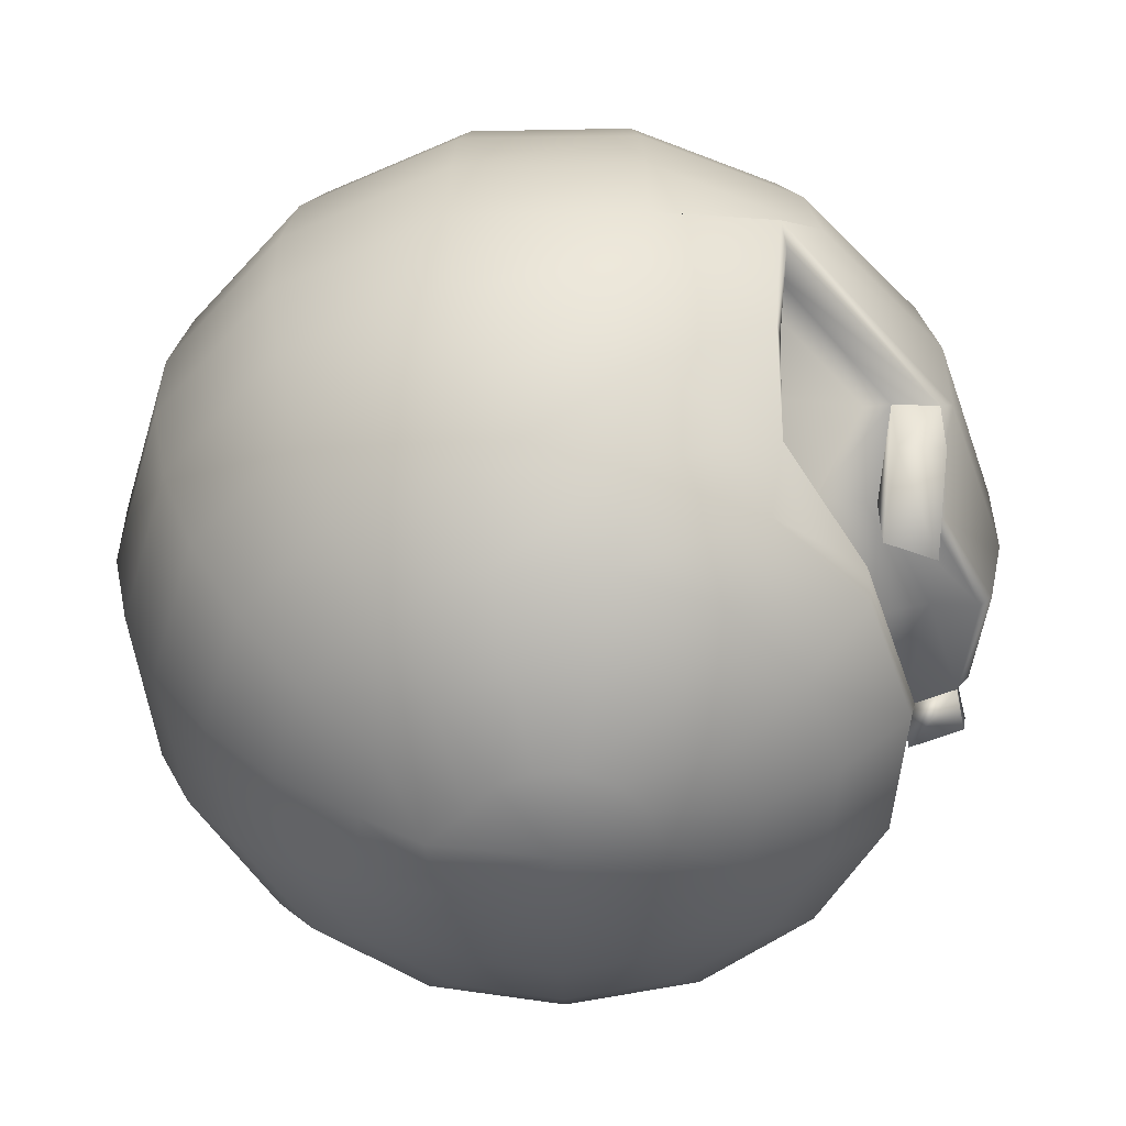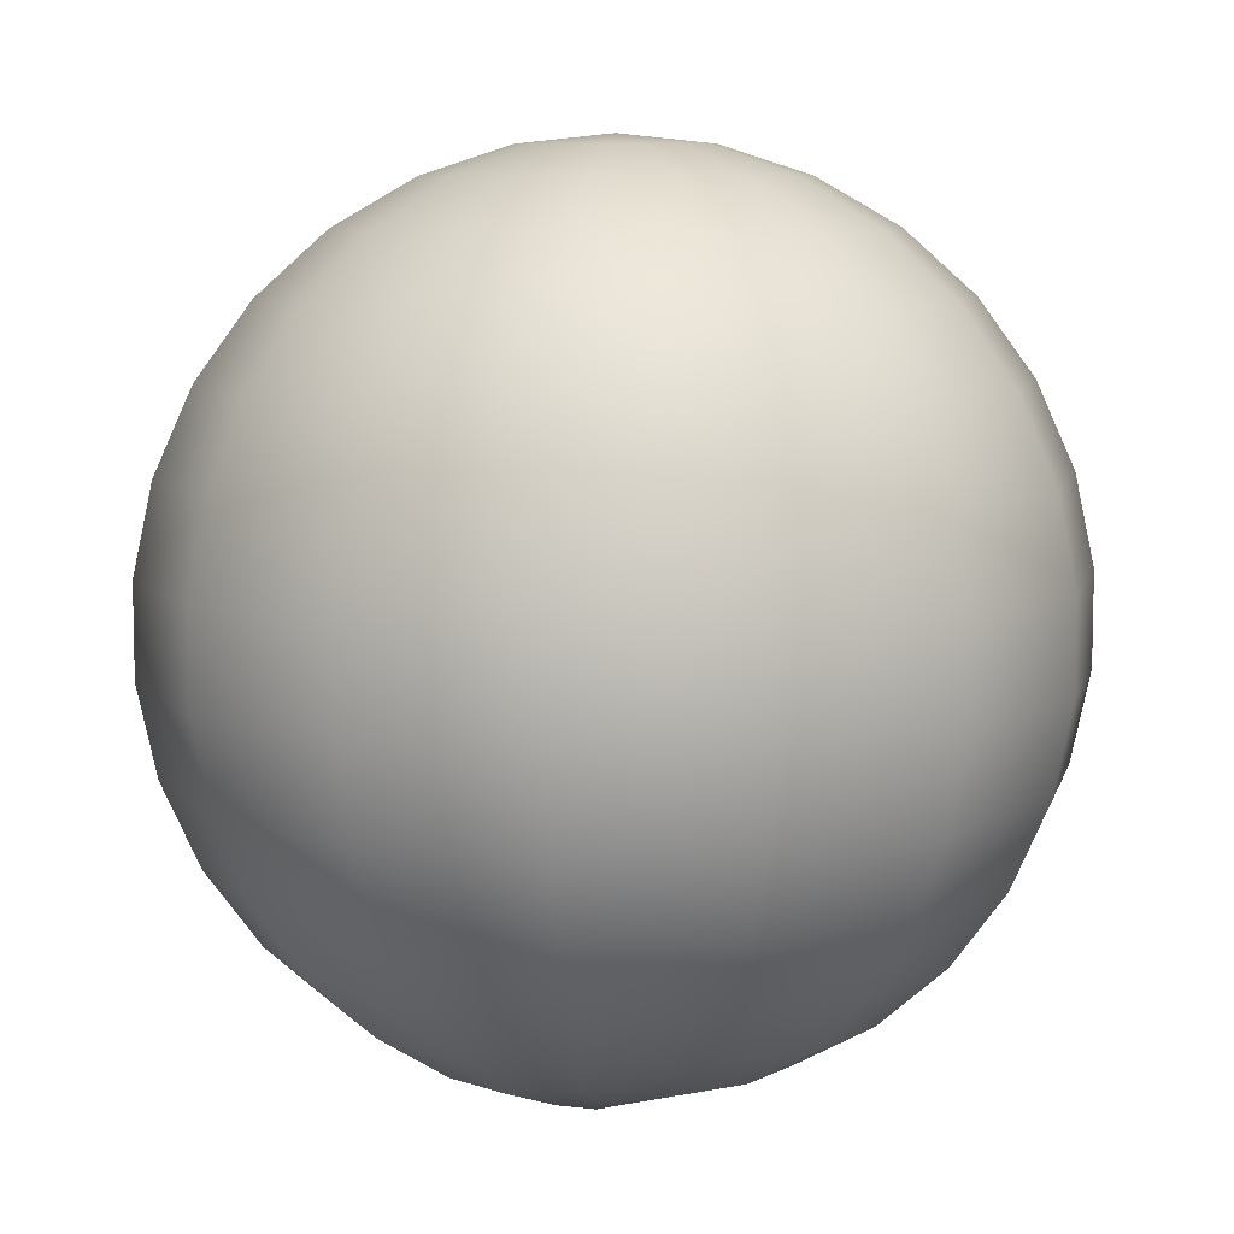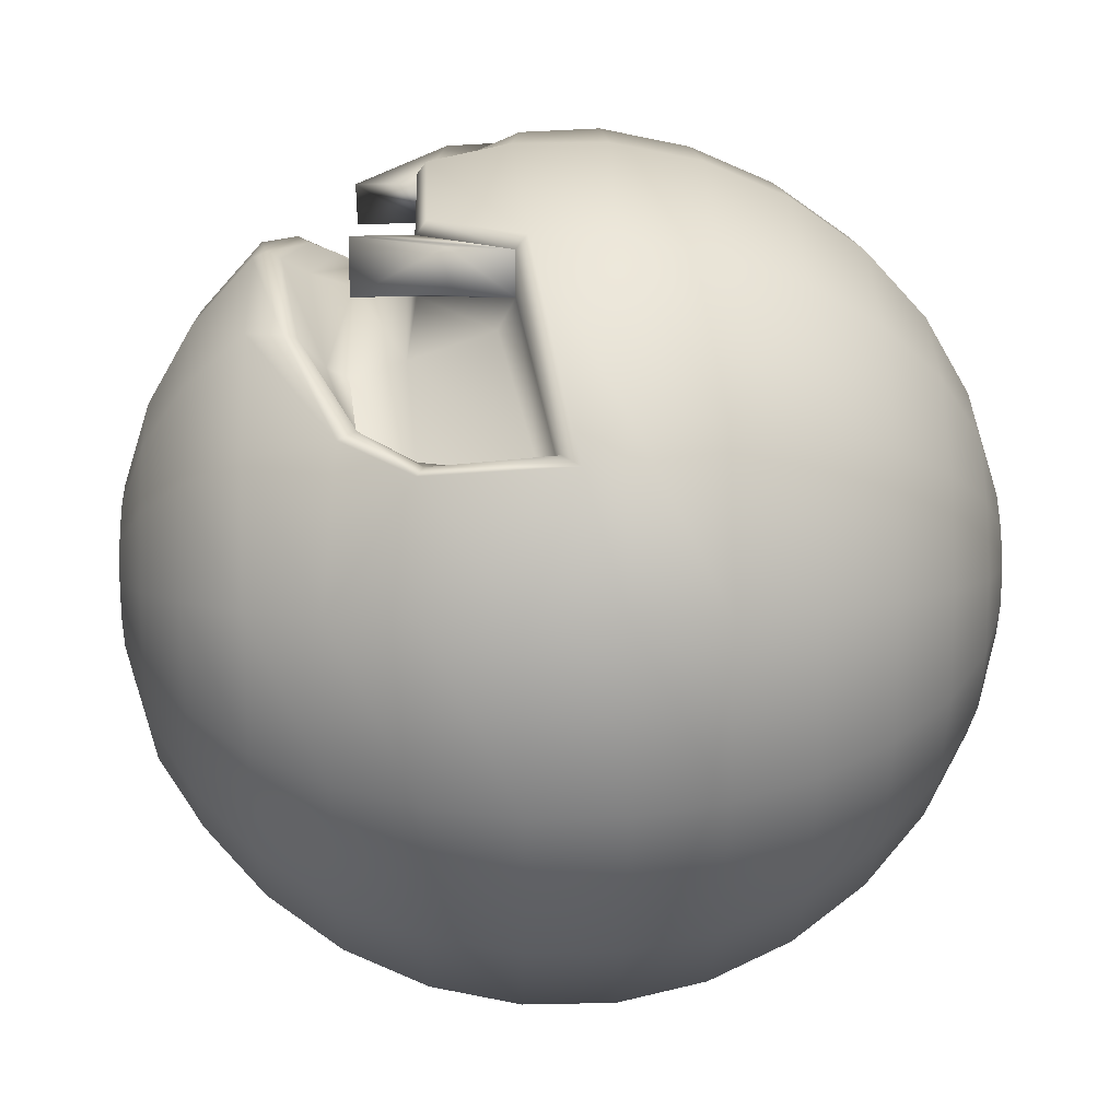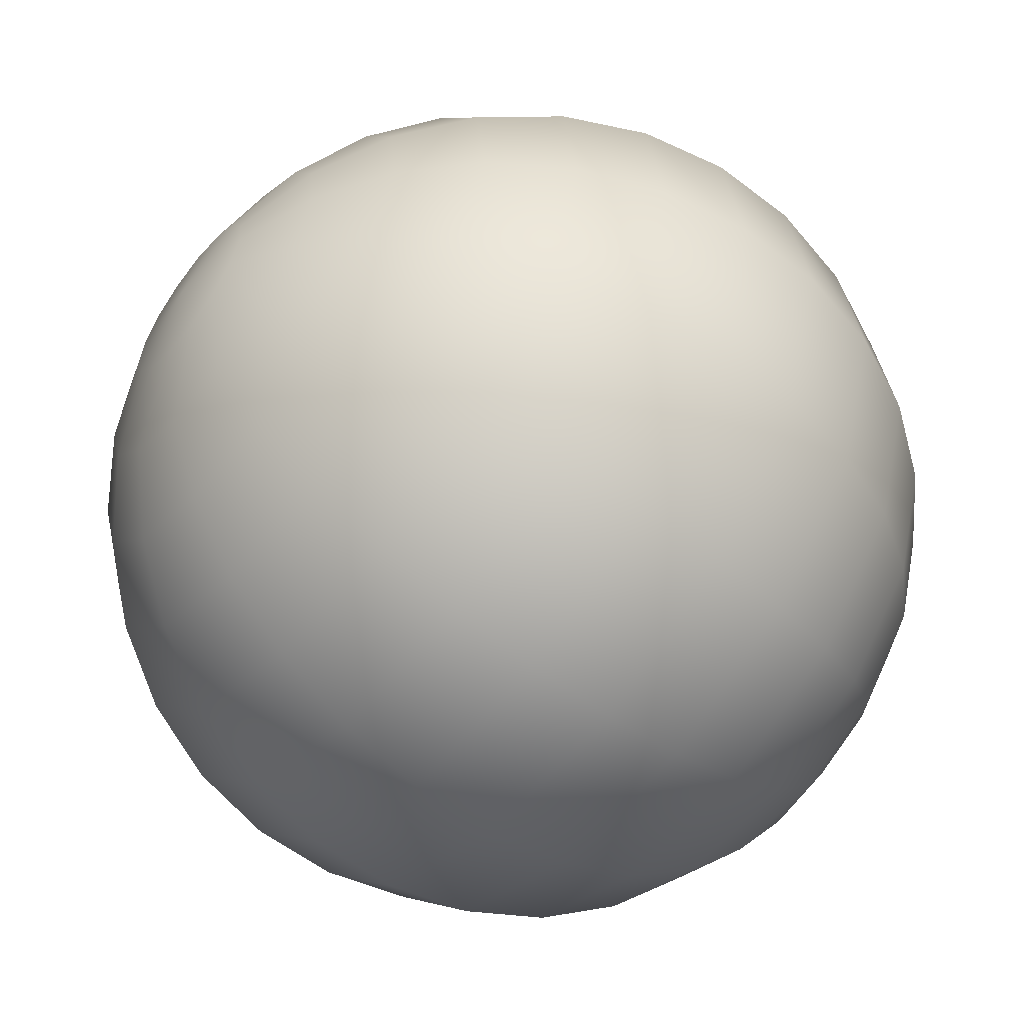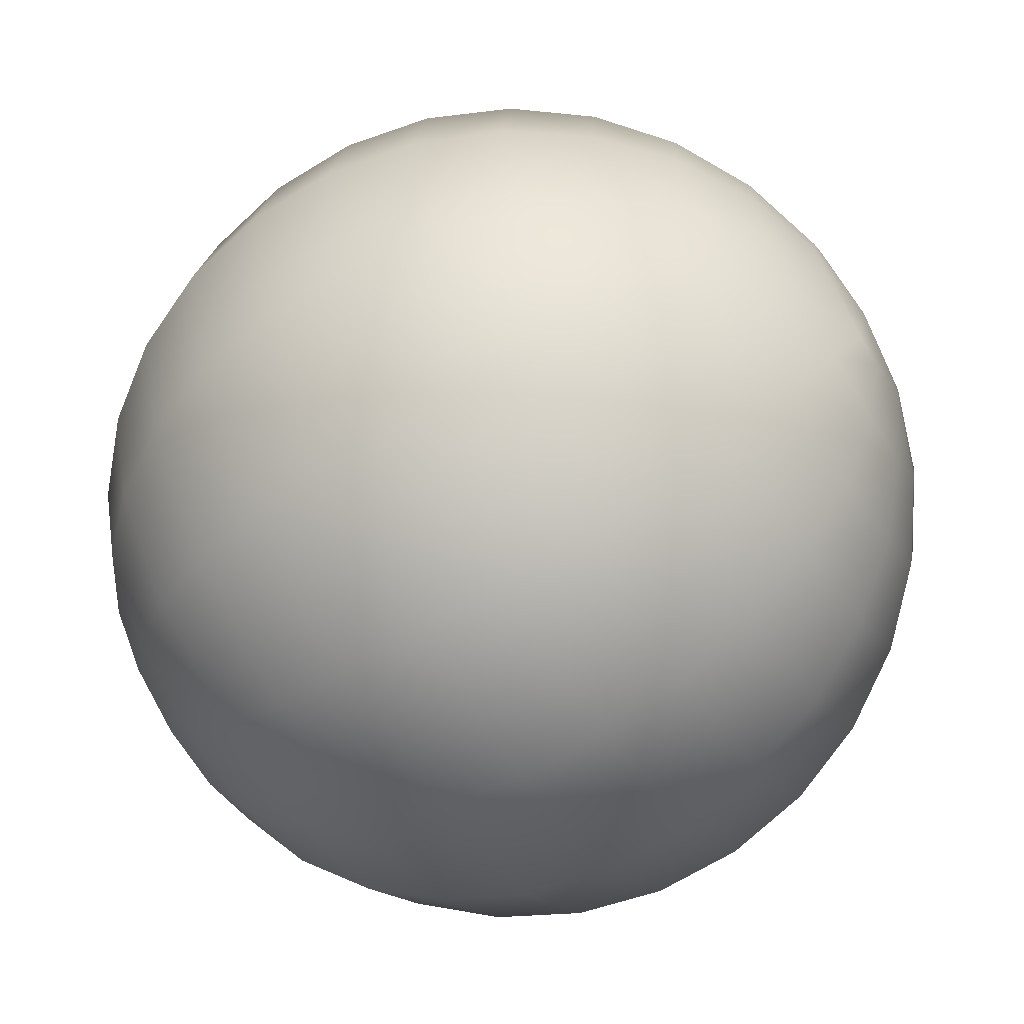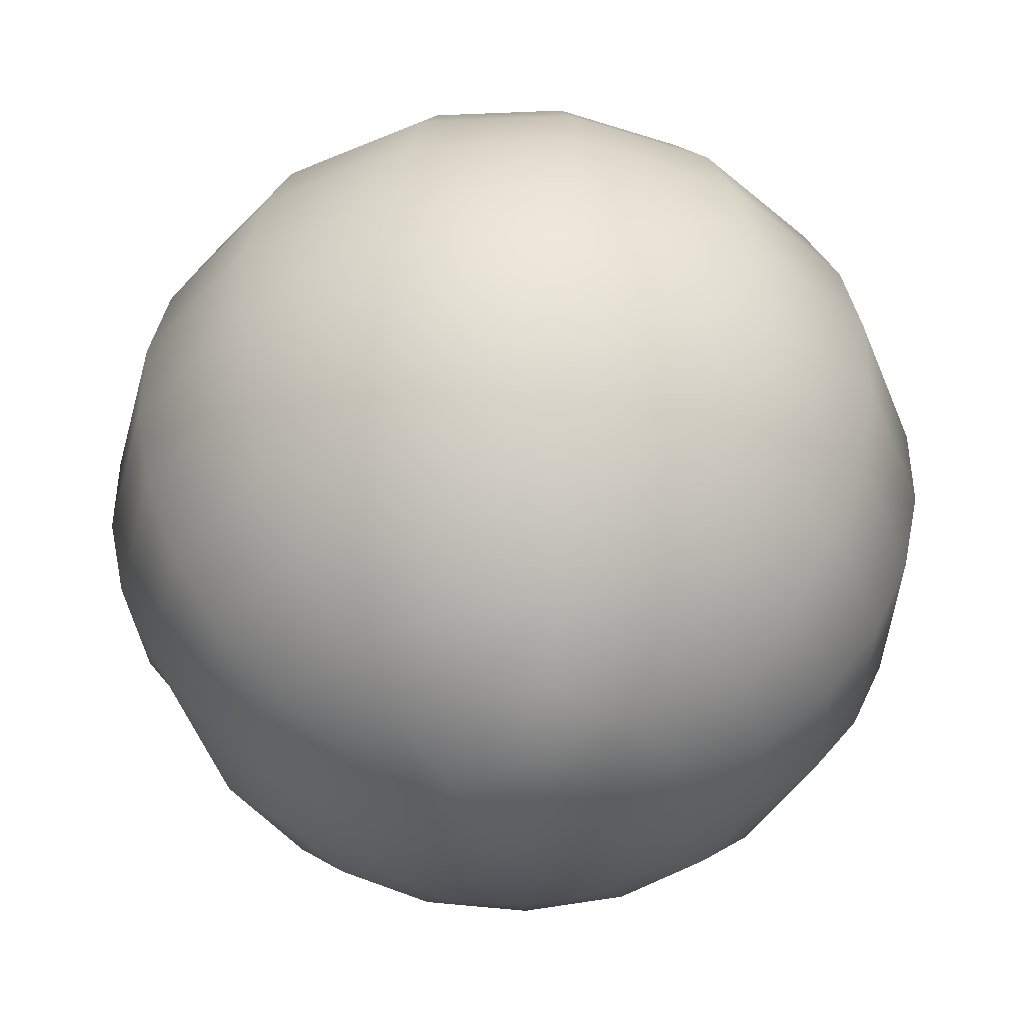
<metadata>
{"format":"obj","ext":"obj","renderer":"f3d","projection":"perspective","resolution":1024,"background":"white","views":[{"elev":-53.7,"azim":-82.8,"up":"+Y"},{"elev":8.3,"azim":-161.0,"up":"+Y"},{"elev":24.5,"azim":88.0,"up":"+Z"},{"elev":-57.7,"azim":-128.6,"up":"+Z"},{"elev":-67.9,"azim":-58.5,"up":"+Z"},{"elev":-42.0,"azim":158.9,"up":"+Y"}]}
</metadata>
<code>
g default
v 3.662 84.71 -2.093
v 2.485 84.71 -3.399
v 0.7478 84.7 -5.35
v -1.011 84.7 -5.349
v -2.486 84.71 -3.397
v -3.662 84.71 -2.089
v -4.205 84.71 -0.4169
v -4.02 84.71 1.332
v -3.14 84.71 2.854
v -1.717 84.71 3.887
v 0.002947 84.71 4.252
v 1.723 84.71 3.886
v 3.145 84.71 2.851
v 4.023 84.71 1.328
v 4.206 84.71 -0.4208
v 7.163 86.03 -4.117
v 4.798 86.03 -7.265
v 1.655 86.03 -8.663
v -1.723 86.03 -8.068
v -4.865 86.03 -6.667
v -7.165 86.03 -4.11
v -8.227 86.03 -0.8377
v -7.866 86.03 2.583
v -6.144 86.03 5.562
v -3.36 86.03 7.582
v 0.004825 86.03 8.296
v 3.369 86.03 7.579
v 6.151 86.03 5.556
v 7.87 86.03 2.576
v 8.228 86.03 -0.8454
v 10.35 88.15 -5.959
v 7.024 88.15 -9.652
v 2.481 88.15 -11.67
v -2.49 88.15 -11.67
v -7.031 88.15 -9.645
v -10.36 88.15 -5.95
v -11.89 88.15 -1.221
v -11.37 88.15 3.723
v -8.88 88.15 8.027
v -4.857 88.15 10.95
v 0.006535 88.15 11.98
v 4.869 88.15 10.94
v 8.889 88.15 8.019
v 11.37 88.15 3.712
v 11.89 88.15 -1.232
v 13.09 91 -7.54
v 8.88 91 -12.21
v 3.137 91 -14.76
v -3.148 91 -14.76
v -8.889 91 -12.2
v -13.09 91 -7.528
v -15.03 91 -1.55
v -14.37 91 4.701
v -11.14 91 10.13
v -6.14 91 13.83
v 0.008003 91 15.14
v 6.155 91 13.83
v 11.11 91 10.15
v 14.38 91 4.687
v 15.03 91 -1.564
v 15.25 94.44 -8.791
v 10.35 94.44 -14.23
v 3.655 94.44 -17.21
v -3.669 94.44 -17.2
v -10.36 94.44 -14.22
v -15.26 94.44 -8.777
v -17.52 94.44 -1.81
v -16.75 94.44 5.474
v 16.76 94.44 5.459
v 17.52 94.44 -1.826
v 16.75 98.32 -9.657
v 11.36 98.32 -15.63
v 4.014 98.32 -18.9
v -4.03 98.32 -18.9
v -11.38 98.32 -15.62
v -16.76 98.32 -9.641
v -19.24 98.32 -1.99
v -18.39 98.32 6.009
v 18.4 98.32 5.992
v 19.24 98.32 -2.008
v 17.51 102.5 -10.1
v 11.88 102.5 -16.35
v 4.197 102.5 -19.76
v -4.214 102.5 -19.76
v -11.9 102.5 -16.34
v -17.52 102.5 -10.08
v -20.12 102.5 -2.082
v -19.23 102.5 6.283
v 0.01038 102.5 20.25
v 19.24 102.5 6.265
v 20.12 102.5 -2.101
v 17.51 106.7 -10.1
v 11.88 106.7 -16.35
v 4.197 106.7 -19.76
v -4.214 106.7 -19.76
v -11.9 106.7 -16.34
v -17.52 106.7 -10.08
v -20.12 106.7 -2.082
v -19.23 106.7 6.283
v -15.03 106.7 13.57
v -8.218 106.7 18.51
v 0.01038 106.7 20.25
v 8.237 106.7 18.5
v 15.04 106.7 13.55
v 19.24 106.7 6.265
v 20.12 106.7 -2.101
v 16.75 110.9 -9.657
v 11.36 110.9 -15.63
v 4.014 110.9 -18.9
v -4.03 110.9 -18.9
v -11.38 110.9 -15.62
v -16.76 110.9 -9.641
v -19.24 110.9 -1.99
v -18.39 110.9 6.009
v -14.37 110.9 12.97
v -7.859 110.9 17.7
v 0.009967 110.9 19.37
v 7.877 110.9 17.69
v 14.38 110.9 12.96
v 18.4 110.9 5.992
v 19.24 110.9 -2.008
v 15.25 114.8 -8.791
v 10.35 114.8 -14.23
v 3.655 114.8 -17.21
v -3.669 114.8 -17.2
v -10.36 114.8 -14.22
v -15.26 114.8 -8.777
v -17.52 114.8 -1.81
v -16.75 114.8 5.474
v -13.08 114.8 11.82
v -7.156 114.8 16.12
v 0.009164 114.8 17.64
v 7.173 114.8 16.11
v 13.1 114.8 11.8
v 16.76 114.8 5.459
v 17.52 114.8 -1.826
v 13.09 118.2 -7.54
v 8.88 118.2 -12.21
v 3.137 118.2 -14.76
v -3.148 118.2 -14.76
v -8.889 118.2 -12.2
v -13.09 118.2 -7.528
v -15.03 118.2 -1.55
v -14.37 118.2 4.701
v -11.23 118.2 10.14
v -6.14 118.2 13.83
v 0.008003 118.2 15.14
v 6.155 118.2 13.83
v 11.24 118.2 10.13
v 14.38 118.2 4.687
v 15.03 118.2 -1.564
v 10.35 121.1 -5.959
v 7.024 121.1 -9.652
v 2.481 121.1 -11.67
v -2.49 121.1 -11.67
v -7.031 121.1 -9.645
v -10.36 121.1 -5.95
v -11.89 121.1 -1.221
v -11.37 121.1 3.723
v -8.88 121.1 8.027
v -4.857 121.1 10.95
v 0.006535 121.1 11.98
v 4.869 121.1 10.94
v 8.889 121.1 8.019
v 11.37 121.1 3.712
v 11.89 121.1 -1.232
v 7.163 123.2 -4.117
v 4.86 123.2 -6.672
v 1.717 123.2 -8.07
v -1.723 123.2 -8.068
v -4.865 123.2 -6.667
v -7.165 123.2 -4.11
v -8.227 123.2 -0.8377
v -7.866 123.2 2.583
v -6.144 123.2 5.562
v -3.36 123.2 7.582
v 0.004825 123.2 8.296
v 3.369 123.2 7.579
v 6.151 123.2 5.556
v 7.87 123.2 2.576
v 8.228 123.2 -0.8454
v 3.662 124.5 -2.093
v 2.485 124.5 -3.399
v 0.8783 124.5 -4.114
v -0.8802 124.5 -4.113
v -2.486 124.5 -3.397
v -3.662 124.5 -2.089
v -4.205 124.5 -0.4169
v -4.02 124.5 1.332
v -3.14 124.5 2.854
v -1.717 124.5 3.887
v 0.002947 124.5 4.252
v 1.723 124.5 3.886
v 3.145 124.5 2.851
v 4.023 124.5 1.328
v 4.206 124.5 -0.4208
v 0.000982 84.27 0.0232
v 0.000982 124.9 0.0232
v -10.69 95.83 9.526
v -9.712 95.5 9.329
v -7.805 95.41 12.03
v -8.07 94.44 12.62
v -13.88 98.32 11.01
v -12.5 98.32 8.786
v -0.4645 95.41 13.58
v -0.4642 93.46 14.23
v -6.932 97.85 12.01
v -6.017 98.32 14.7
v -0.3256 98.32 16.68
v -0.4809 97.69 14.13
v 6.875 95.41 12.02
v 7.14 94.44 12.61
v 5.447 98.32 15.15
v 5.86 97.84 12.39
v 9.227 95.45 9.734
v 10.25 95.83 9.9
v 11.77 98.32 8.845
v 13.51 98.32 10.86
v -8.878 101.7 14.58
v -8.33 102.5 15.83
v -14.2 103.3 10.38
v -15.32 104.1 10.8
v 13.55 103.3 10.25
v 14.74 104.1 10.68
v 8.196 101.7 14.58
v 7.77 102.5 15.87
v -11.12 95.83 10.8
v -12.05 95.01 10.89
v -6.923 92.63 13.86
v -6.69 93.24 13.59
v -0.1842 91.64 15.36
v -0.1811 92.26 15.03
v 6.541 92.62 13.9
v 6.316 93.24 13.62
v 11.24 95.83 11.34
v 12.17 95.01 11.31
v -4.498 98.76 17.62
v -4.775 98.32 16.99
v 0.01001 98.77 19.46
v 0.04297 98.32 18.89
v 4.442 98.79 18.23
v 4.714 98.32 17.64
v -16.6 105.2 11.79
v -15.88 104.1 11.93
v -7.598 103 18.54
v -7.954 102.5 17.96
v 7.633 103 18.6
v 7.866 102.5 18.01
v 16.47 104.9 11.82
v 15.74 104.1 12.01
v -15.76 98.29 11.15
v -14.95 98.32 11.22
v 15.56 98.32 11.09
v 14.9 98.6 11.22
v -7.617 99.63 17.92
v -4.775 95.47 16.99
v -7.986 99.63 15.79
v -6.017 95.47 14.7
v 4.714 95.47 17.64
v 7.527 99.63 18.04
v 5.447 95.47 15.15
v 7.426 99.63 15.91
g ENEMY_BAT_A
f 1 2 17 16
f 2 3 18 17
f 3 4 19 18
f 4 5 20 19
f 5 6 21 20
f 6 7 22 21
f 7 8 23 22
f 8 9 24 23
f 9 10 25 24
f 10 11 26 25
f 11 12 27 26
f 12 13 28 27
f 13 14 29 28
f 14 15 30 29
f 15 1 16 30
f 16 17 32 31
f 17 18 33 32
f 18 19 34 33
f 19 20 35 34
f 20 21 36 35
f 21 22 37 36
f 22 23 38 37
f 23 24 39 38
f 24 25 40 39
f 25 26 41 40
f 26 27 42 41
f 27 28 43 42
f 28 29 44 43
f 29 30 45 44
f 30 16 31 45
f 31 32 47 46
f 32 33 48 47
f 33 34 49 48
f 34 35 50 49
f 35 36 51 50
f 36 37 52 51
f 37 38 53 52
f 38 39 54 53
f 39 40 55 54
f 40 41 56 55
f 41 42 57 56
f 42 43 58 57
f 43 44 59 58
f 44 45 60 59
f 45 31 46 60
f 46 47 62 61
f 47 48 63 62
f 48 49 64 63
f 49 50 65 64
f 50 51 66 65
f 51 52 67 66
f 52 53 68 67
f 53 54 228 68
f 58 59 69 236
f 59 60 70 69
f 60 46 61 70
f 61 62 72 71
f 62 63 73 72
f 63 64 74 73
f 64 65 75 74
f 65 66 76 75
f 66 67 77 76
f 67 68 78 77
f 69 70 80 79
f 70 61 71 80
f 71 72 82 81
f 72 73 83 82
f 73 74 84 83
f 74 75 85 84
f 75 76 86 85
f 76 77 87 86
f 77 78 88 87
f 79 80 91 90
f 80 71 81 91
f 81 82 93 92
f 82 83 94 93
f 83 84 95 94
f 84 85 96 95
f 85 86 97 96
f 86 87 98 97
f 87 88 99 98
f 90 91 106 105
f 91 81 92 106
f 92 93 108 107
f 93 94 109 108
f 94 95 110 109
f 95 96 111 110
f 96 97 112 111
f 97 98 113 112
f 98 99 114 113
f 99 100 115 114
f 100 101 116 115
f 101 102 117 116
f 102 103 118 117
f 103 104 119 118
f 104 105 120 119
f 105 106 121 120
f 106 92 107 121
f 107 108 123 122
f 108 109 124 123
f 109 110 125 124
f 110 111 126 125
f 111 112 127 126
f 112 113 128 127
f 113 114 129 128
f 114 115 130 129
f 115 116 131 130
f 116 117 132 131
f 117 118 133 132
f 118 119 134 133
f 119 120 135 134
f 120 121 136 135
f 121 107 122 136
f 122 123 138 137
f 123 124 139 138
f 124 125 140 139
f 125 126 141 140
f 126 127 142 141
f 127 128 143 142
f 128 129 144 143
f 129 130 145 144
f 130 131 146 145
f 131 132 147 146
f 132 133 148 147
f 133 134 149 148
f 134 135 150 149
f 135 136 151 150
f 136 122 137 151
f 137 138 153 152
f 138 139 154 153
f 139 140 155 154
f 140 141 156 155
f 141 142 157 156
f 142 143 158 157
f 143 144 159 158
f 144 145 160 159
f 145 146 161 160
f 146 147 162 161
f 147 148 163 162
f 148 149 164 163
f 149 150 165 164
f 150 151 166 165
f 151 137 152 166
f 152 153 168 167
f 153 154 169 168
f 154 155 170 169
f 155 156 171 170
f 156 157 172 171
f 157 158 173 172
f 158 159 174 173
f 159 160 175 174
f 160 161 176 175
f 161 162 177 176
f 162 163 178 177
f 163 164 179 178
f 164 165 180 179
f 165 166 181 180
f 166 152 167 181
f 167 168 183 182
f 168 169 184 183
f 169 170 185 184
f 170 171 186 185
f 171 172 187 186
f 172 173 188 187
f 173 174 189 188
f 174 175 190 189
f 175 176 191 190
f 176 177 192 191
f 177 178 193 192
f 178 179 194 193
f 179 180 195 194
f 180 181 196 195
f 181 167 182 196
f 2 1 197
f 3 2 197
f 4 3 197
f 5 4 197
f 6 5 197
f 7 6 197
f 8 7 197
f 9 8 197
f 10 9 197
f 11 10 197
f 12 11 197
f 13 12 197
f 14 13 197
f 15 14 197
f 1 15 197
f 182 183 198
f 183 184 198
f 184 185 198
f 185 186 198
f 186 187 198
f 187 188 198
f 188 189 198
f 189 190 198
f 190 191 198
f 191 192 198
f 192 193 198
f 193 194 198
f 194 195 198
f 195 196 198
f 196 182 198
f 199 200 204 203
f 200 199 202 201
f 201 202 206 205
f 203 204 221 222
f 205 206 212 211
f 207 208 220 219
f 208 207 210 209
f 209 210 214 213
f 211 212 216 215
f 213 214 225 226
f 215 216 218 217
f 217 218 224 223
f 219 220 222 221
f 223 224 226 225
f 200 201 207 204
f 201 205 210 207
f 205 211 214 210
f 211 215 217 214
f 204 207 219 221
f 214 217 223 225
f 228 227 252 251
f 227 228 229 230
f 230 229 231 232
f 232 231 233 234
f 234 233 236 235
f 235 236 253 254
f 237 238 240 239
f 238 237 245 246
f 239 240 242 241
f 241 242 248 247
f 243 244 246 245
f 244 243 251 252
f 247 248 250 249
f 249 250 254 253
f 54 55 229 228
f 55 56 231 229
f 56 57 233 231
f 57 58 236 233
f 68 228 251 78
f 253 236 69 79
f 78 251 243 88
f 237 239 89 245
f 239 241 247 89
f 253 79 90 249
f 88 243 100 99
f 243 245 101 100
f 245 89 102 101
f 89 247 103 102
f 247 249 104 103
f 249 90 105 104
f 227 230 202 199
f 252 227 199 203
f 230 232 206 202
f 240 238 208 209
f 232 234 212 206
f 242 240 209 213
f 234 235 216 212
f 235 254 218 216
f 256 255 257 258
f 246 244 222 220
f 244 252 203 222
f 254 250 224 218
f 250 248 226 224
f 260 259 261 262
f 238 246 255 256
f 246 220 257 255
f 220 208 258 257
f 208 238 256 258
f 248 242 259 260
f 242 213 261 259
f 213 226 262 261
f 226 248 260 262

</code>
